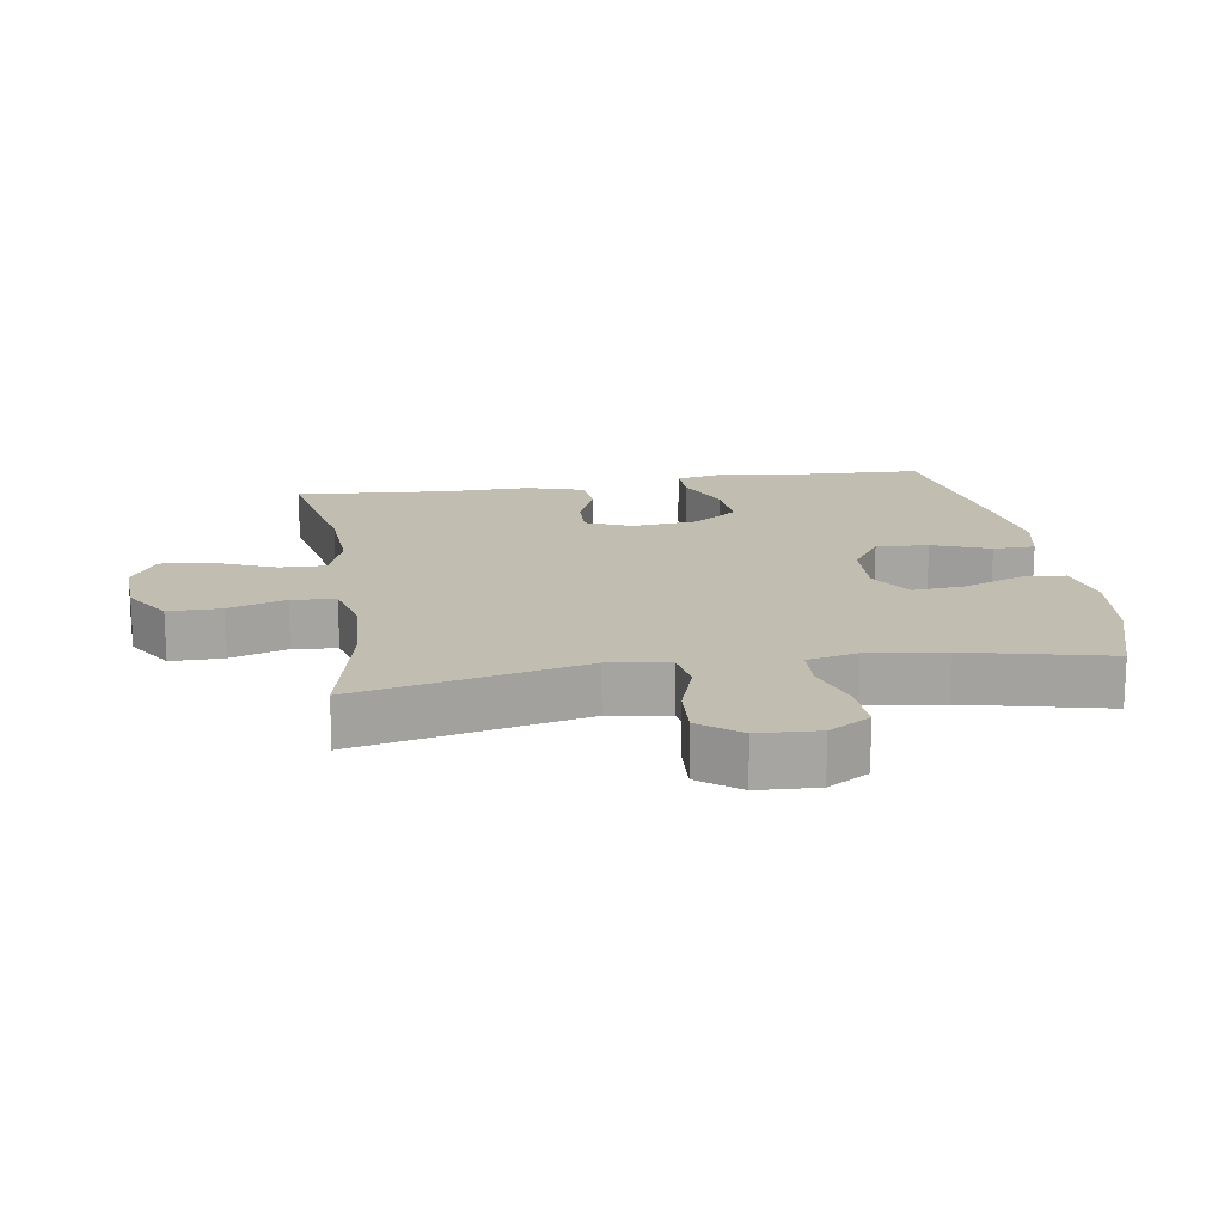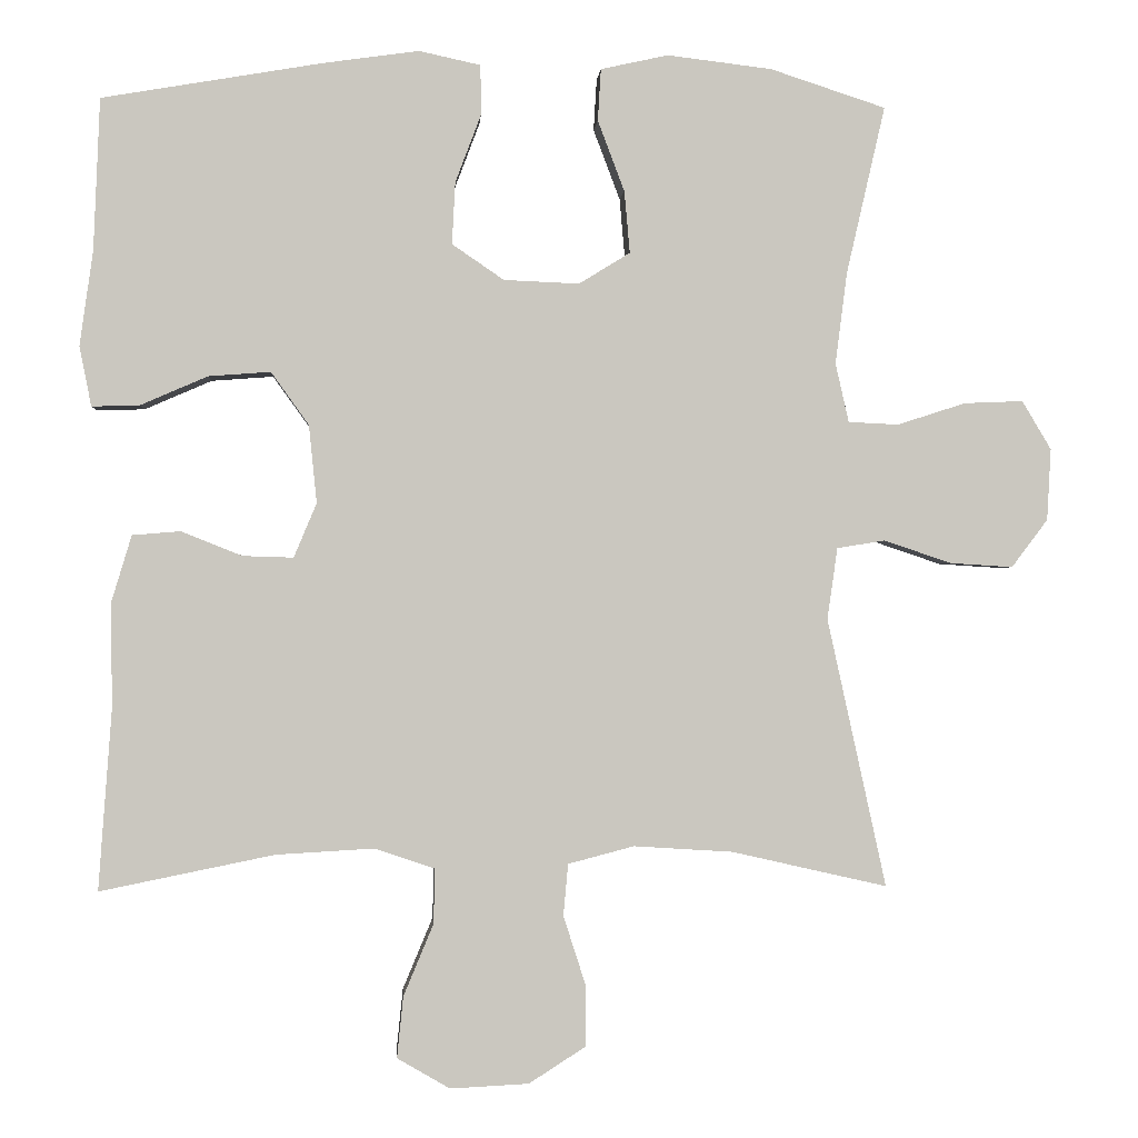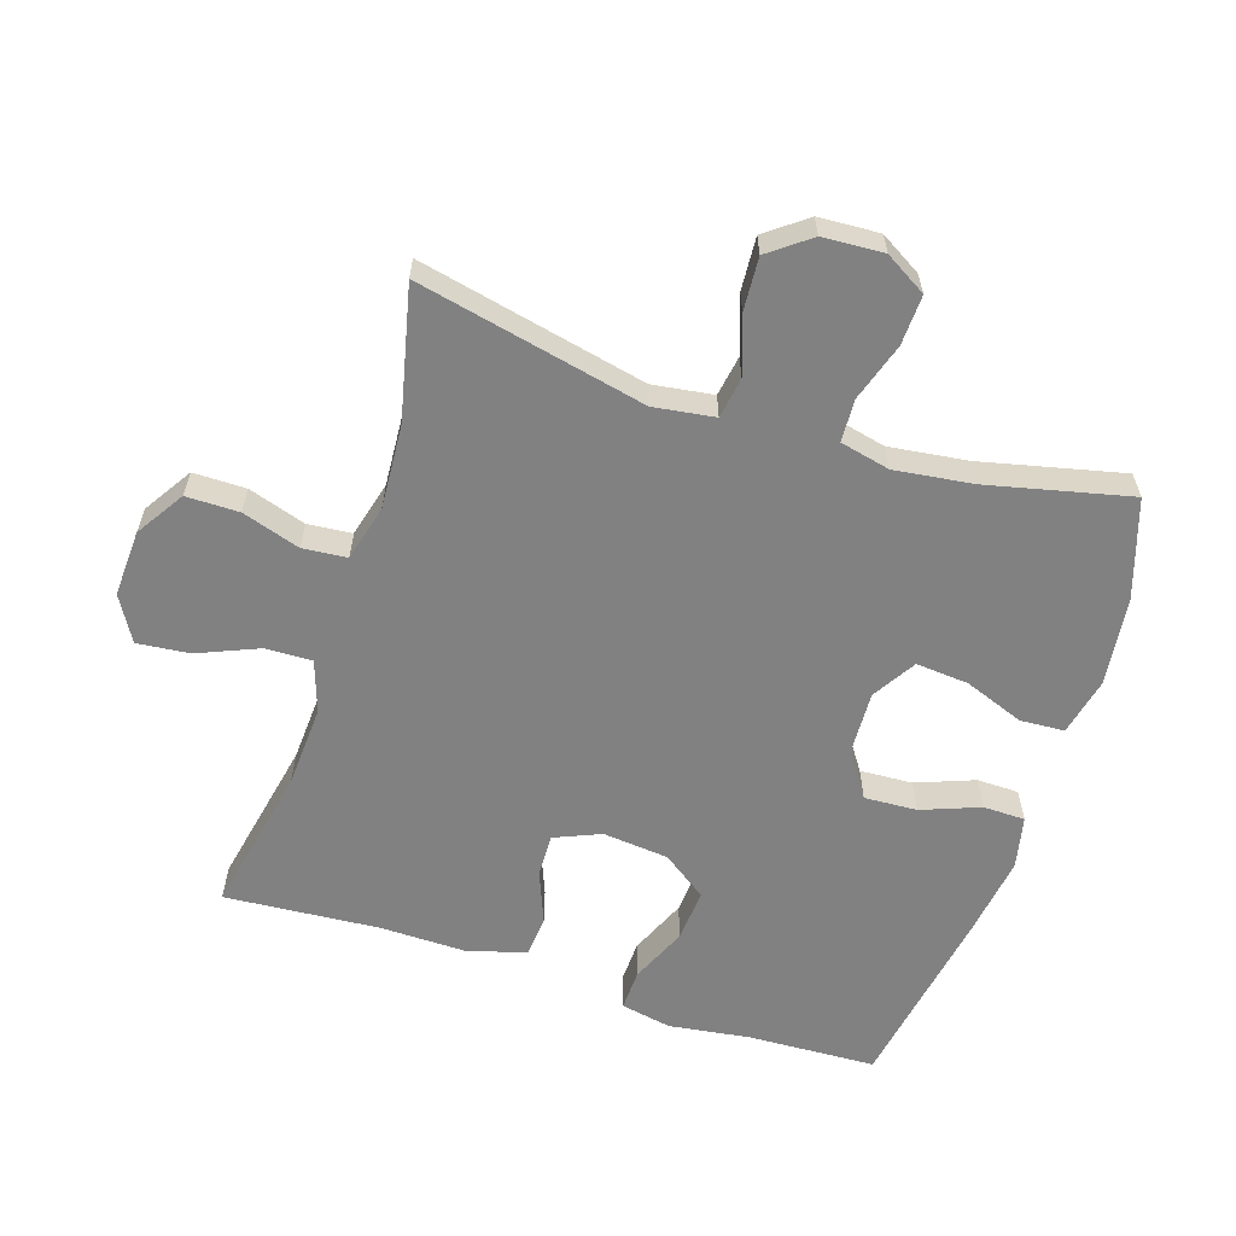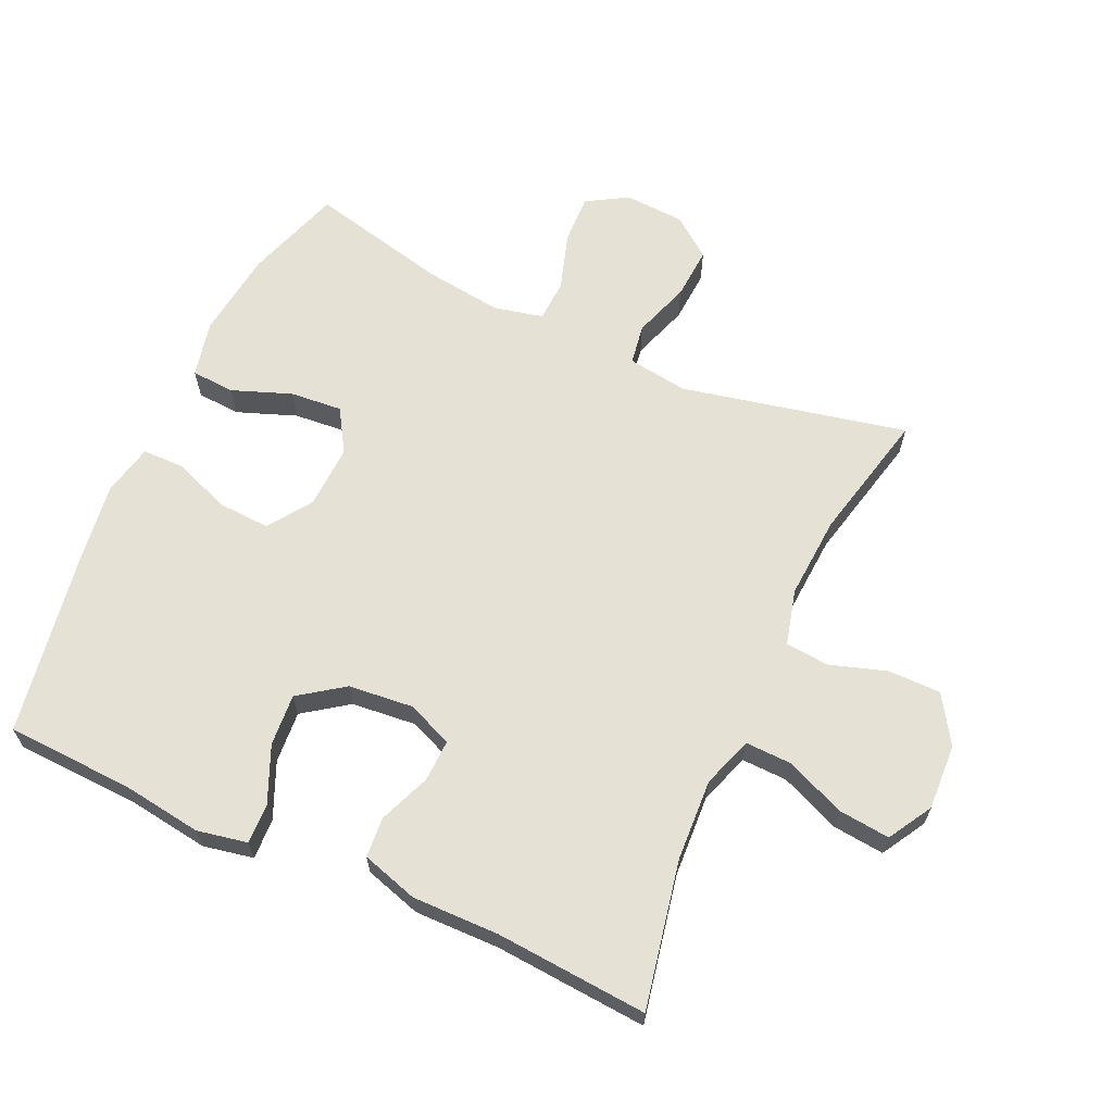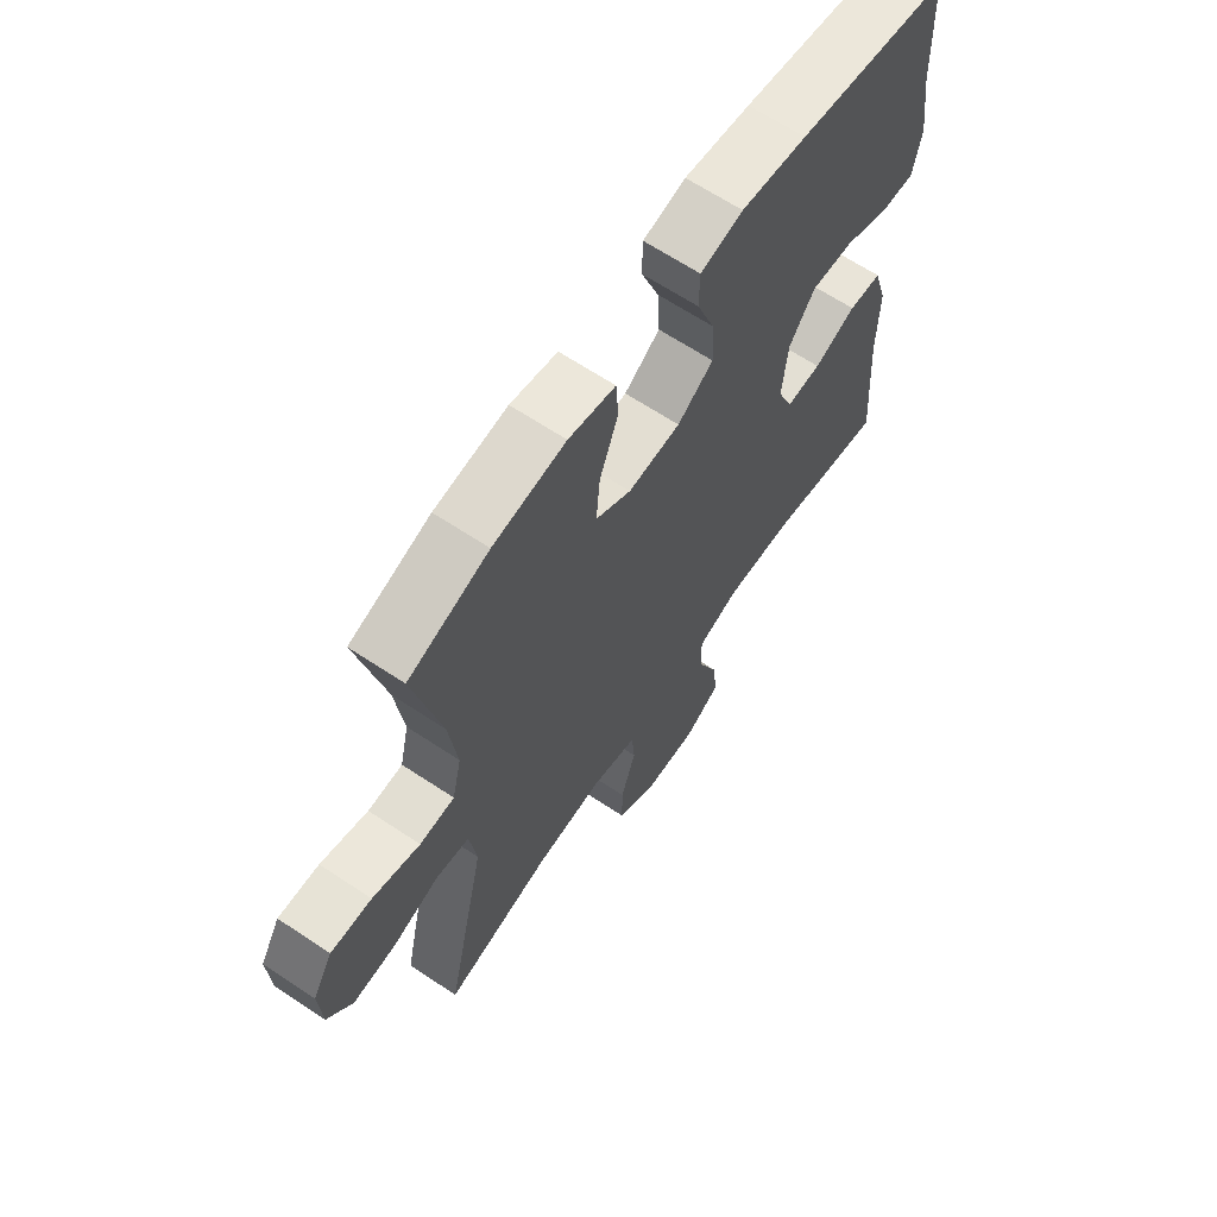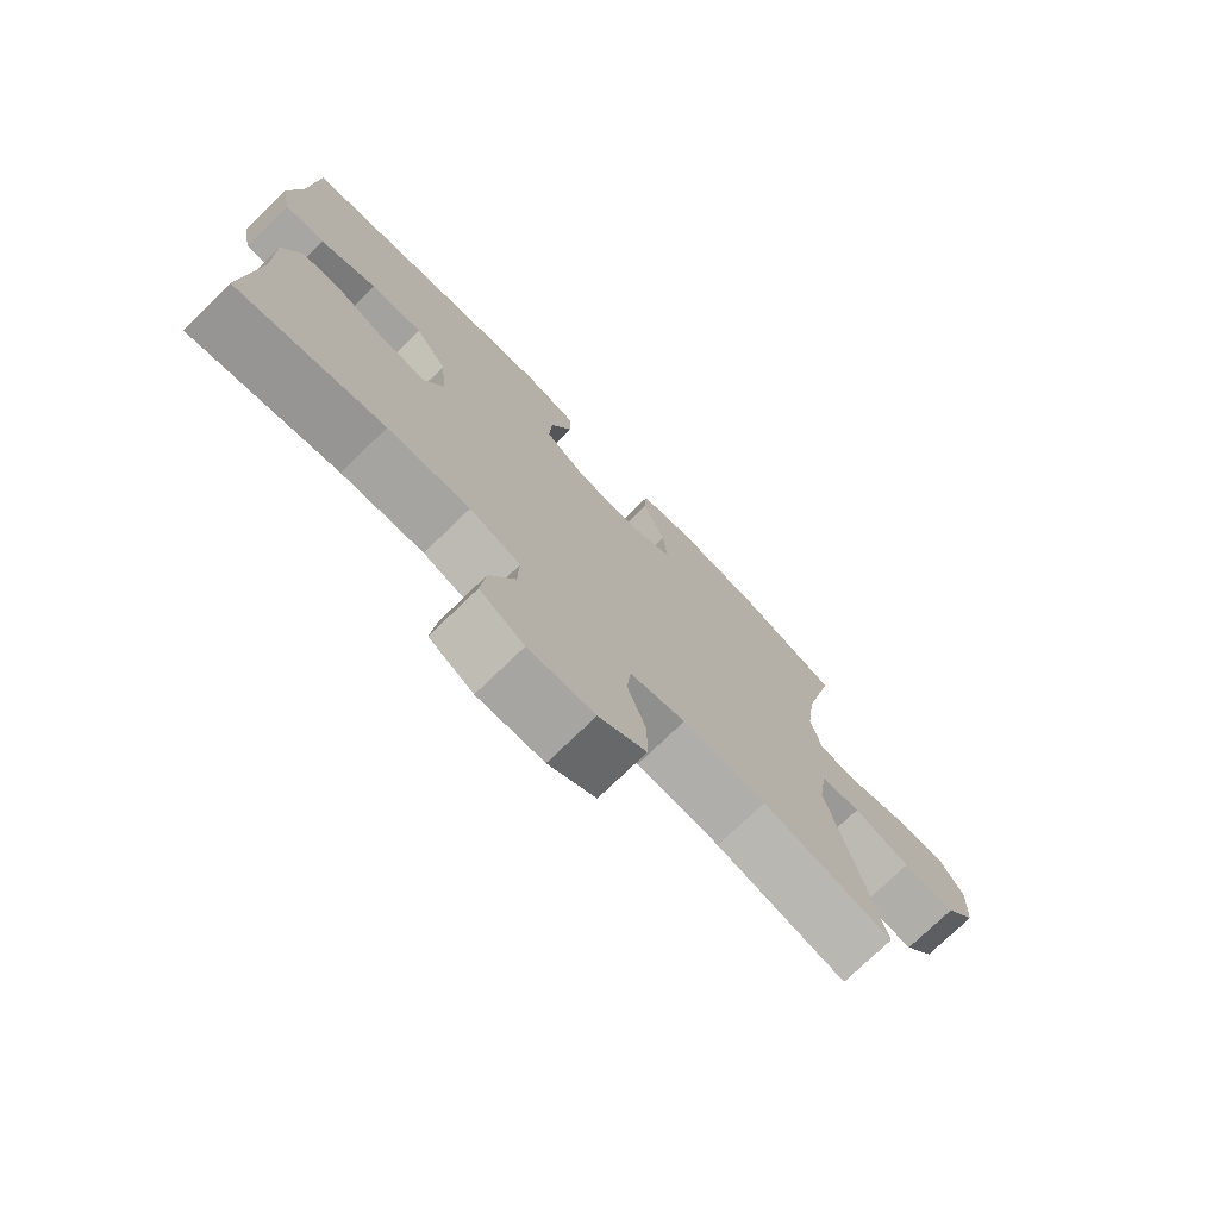
<metadata>
{"format":"obj","ext":"obj","renderer":"f3d","projection":"perspective","resolution":1024,"background":"white","views":[{"elev":16.8,"azim":-98.9,"up":"+Y"},{"elev":-0.9,"azim":176.1,"up":"+Z"},{"elev":-60.5,"azim":-107.9,"up":"+Y"},{"elev":64.5,"azim":114.6,"up":"+Y"},{"elev":65.1,"azim":-56.2,"up":"+Z"},{"elev":-75.4,"azim":134.1,"up":"+Z"}]}
</metadata>
<code>
v 0.5 0.07 -0.5
v 0.278 0.07 -0.455
v 0.154 0.07 -0.448
v 0.077 0.07 -0.474
v 0.079 0.07 -0.544
v 0.117 0.07 -0.635
v 0.125 0.07 -0.713
v 0.058 0.07 -0.752
v -0.042 0.07 -0.747
v -0.114 0.07 -0.701
v -0.114 0.07 -0.622
v -0.086 0.07 -0.535
v -0.092 0.07 -0.469
v -0.176 0.07 -0.447
v -0.302 0.07 -0.455
v -0.5 0.07 -0.5
v -0.425 0.07 -0.158
v -0.438 0.07 -0.067
v -0.499 0.07 -0.057
v -0.585 0.07 -0.086
v -0.665 0.07 -0.091
v -0.711 0.07 -0.03
v -0.716 0.07 0.061
v -0.679 0.07 0.123
v -0.604 0.07 0.12
v -0.517 0.07 0.092
v -0.453 0.07 0.095
v -0.436 0.07 0.17
v -0.451 0.07 0.287
v -0.5 0.07 0.5
v -0.353 0.07 0.548
v -0.22 0.07 0.564
v -0.134 0.07 0.545
v -0.13 0.07 0.479
v -0.164 0.07 0.389
v -0.171 0.07 0.31
v -0.106 0.07 0.27
v -0.01 0.07 0.274
v 0.056 0.07 0.319
v 0.052 0.07 0.398
v 0.019 0.07 0.485
v 0.02 0.07 0.548
v 0.098 0.07 0.565
v 0.219 0.07 0.548
v 0.5 0.07 0.5
v 0.508 0.07 0.308
v 0.525 0.07 0.186
v 0.51 0.07 0.11
v 0.449 0.07 0.112
v 0.364 0.07 0.149
v 0.285 0.07 0.155
v 0.237 0.07 0.088
v 0.227 0.07 -0.011
v 0.256 0.07 -0.08
v 0.32 0.07 -0.078
v 0.398 0.07 -0.047
v 0.459 0.07 -0.052
v 0.485 0.07 -0.138
v 0.483 0.07 -0.268
v 0.5 0 -0.5
v 0.278 0 -0.455
v 0.154 0 -0.448
v 0.077 0 -0.474
v 0.079 0 -0.544
v 0.117 0 -0.635
v 0.125 0 -0.713
v 0.058 0 -0.752
v -0.042 0 -0.747
v -0.114 0 -0.701
v -0.114 0 -0.622
v -0.086 0 -0.535
v -0.092 0 -0.469
v -0.176 0 -0.447
v -0.302 0 -0.455
v -0.5 0 -0.5
v -0.425 0 -0.158
v -0.438 0 -0.067
v -0.499 0 -0.057
v -0.585 0 -0.086
v -0.665 0 -0.091
v -0.711 0 -0.03
v -0.716 0 0.061
v -0.679 0 0.123
v -0.604 0 0.12
v -0.517 0 0.092
v -0.453 0 0.095
v -0.436 0 0.17
v -0.451 0 0.287
v -0.5 0 0.5
v -0.353 0 0.548
v -0.22 0 0.564
v -0.134 0 0.545
v -0.13 0 0.479
v -0.164 0 0.389
v -0.171 0 0.31
v -0.106 0 0.27
v -0.01 0 0.274
v 0.056 0 0.319
v 0.052 0 0.398
v 0.019 0 0.485
v 0.02 0 0.548
v 0.098 0 0.565
v 0.219 0 0.548
v 0.5 0 0.5
v 0.508 0 0.308
v 0.525 0 0.186
v 0.51 0 0.11
v 0.449 0 0.112
v 0.364 0 0.149
v 0.285 0 0.155
v 0.237 0 0.088
v 0.227 0 -0.011
v 0.256 0 -0.08
v 0.32 0 -0.078
v 0.398 0 -0.047
v 0.459 0 -0.052
v 0.485 0 -0.138
v 0.483 0 -0.268
f 57 58 59
f 56 57 59
f 55 56 59
f 59 1 2
f 55 59 2
f 54 55 2
f 53 54 2 3
f 52 53 3 4
f 48 49 50
f 47 48 50
f 46 47 50
f 46 50 51
f 45 46 51
f 44 45 51
f 43 44 51
f 42 43 51
f 41 42 51
f 40 41 51
f 39 40 51 52
f 33 34 35
f 32 33 35
f 31 32 35
f 30 31 35
f 29 30 35
f 28 29 35 36
f 27 28 36 37
f 24 25 26
f 23 24 26
f 22 23 26
f 21 22 26
f 20 21 26
f 19 20 26
f 18 19 26 27
f 27 37 38
f 18 27 38
f 17 18 38
f 10 11 12
f 9 10 12
f 8 9 12
f 7 8 12
f 6 7 12
f 5 6 12
f 4 5 12 13
f 52 4 13 14
f 38 39 52
f 17 38 52
f 16 17 52
f 15 16 52
f 14 15 52
f 118 117 116
f 118 116 115
f 118 115 114
f 61 60 118
f 61 118 114
f 61 114 113
f 62 61 113 112
f 63 62 112 111
f 109 108 107
f 109 107 106
f 109 106 105
f 110 109 105
f 110 105 104
f 110 104 103
f 110 103 102
f 110 102 101
f 110 101 100
f 110 100 99
f 111 110 99 98
f 94 93 92
f 94 92 91
f 94 91 90
f 94 90 89
f 94 89 88
f 95 94 88 87
f 96 95 87 86
f 85 84 83
f 85 83 82
f 85 82 81
f 85 81 80
f 85 80 79
f 85 79 78
f 86 85 78 77
f 97 96 86
f 97 86 77
f 97 77 76
f 71 70 69
f 71 69 68
f 71 68 67
f 71 67 66
f 71 66 65
f 71 65 64
f 72 71 64 63
f 73 72 63 111
f 111 98 97
f 111 97 76
f 111 76 75
f 111 75 74
f 111 74 73
f 1 60 61 2
f 2 61 62 3
f 3 62 63 4
f 4 63 64 5
f 5 64 65 6
f 6 65 66 7
f 7 66 67 8
f 8 67 68 9
f 9 68 69 10
f 10 69 70 11
f 11 70 71 12
f 12 71 72 13
f 13 72 73 14
f 14 73 74 15
f 15 74 75 16
f 16 75 76 17
f 17 76 77 18
f 18 77 78 19
f 19 78 79 20
f 20 79 80 21
f 21 80 81 22
f 22 81 82 23
f 23 82 83 24
f 24 83 84 25
f 25 84 85 26
f 26 85 86 27
f 27 86 87 28
f 28 87 88 29
f 29 88 89 30
f 30 89 90 31
f 31 90 91 32
f 32 91 92 33
f 33 92 93 34
f 34 93 94 35
f 35 94 95 36
f 36 95 96 37
f 37 96 97 38
f 38 97 98 39
f 39 98 99 40
f 40 99 100 41
f 41 100 101 42
f 42 101 102 43
f 43 102 103 44
f 44 103 104 45
f 45 104 105 46
f 46 105 106 47
f 47 106 107 48
f 48 107 108 49
f 49 108 109 50
f 50 109 110 51
f 51 110 111 52
f 52 111 112 53
f 53 112 113 54
f 54 113 114 55
f 55 114 115 56
f 56 115 116 57
f 57 116 117 58
f 58 117 118 59
f 59 118 60 1

</code>
